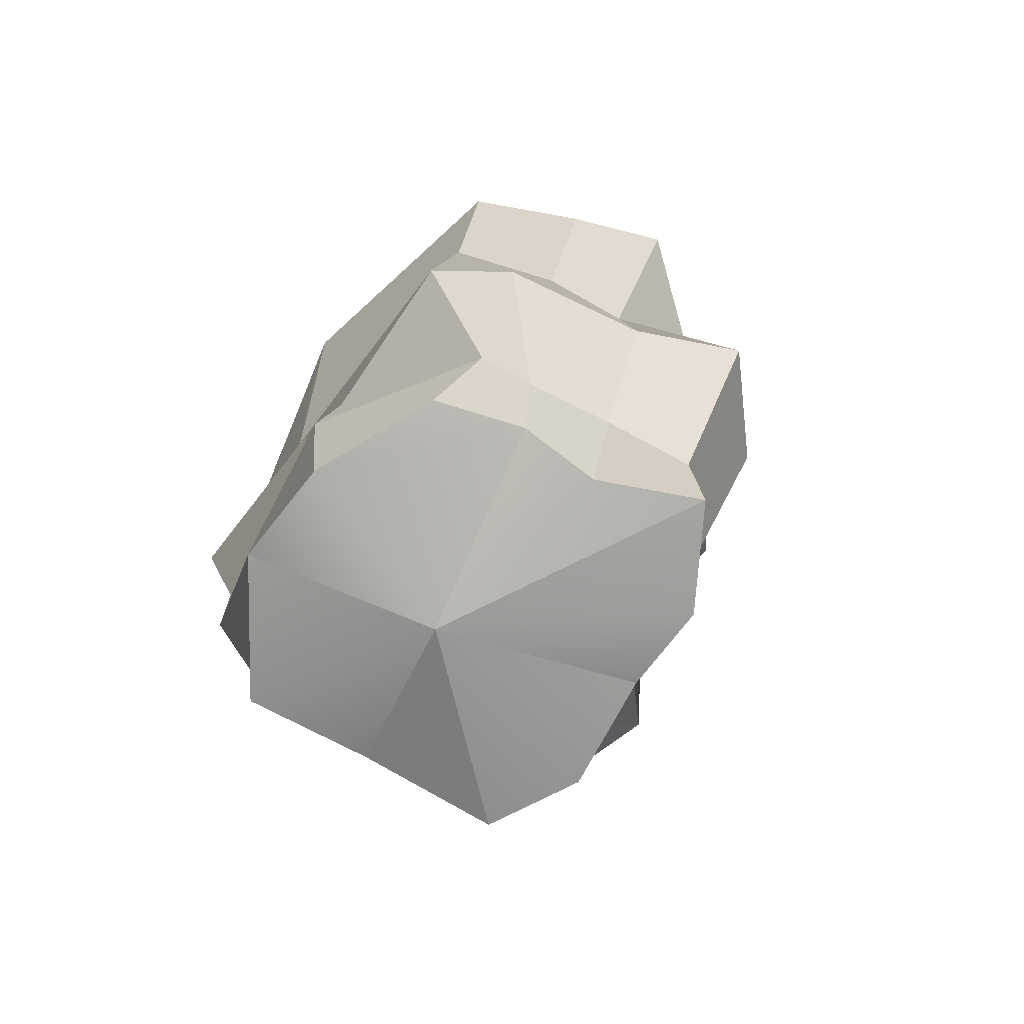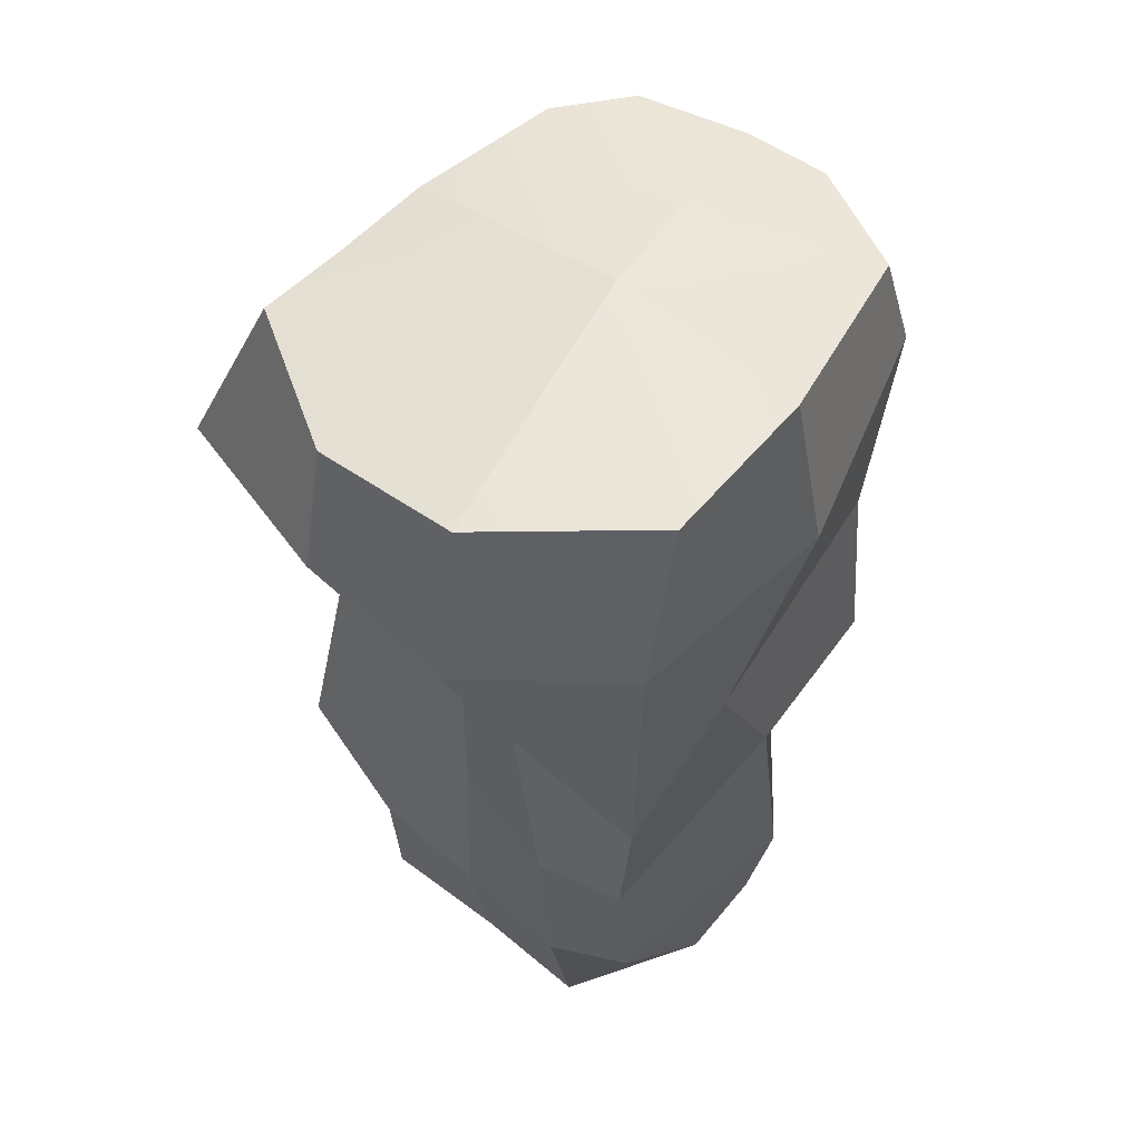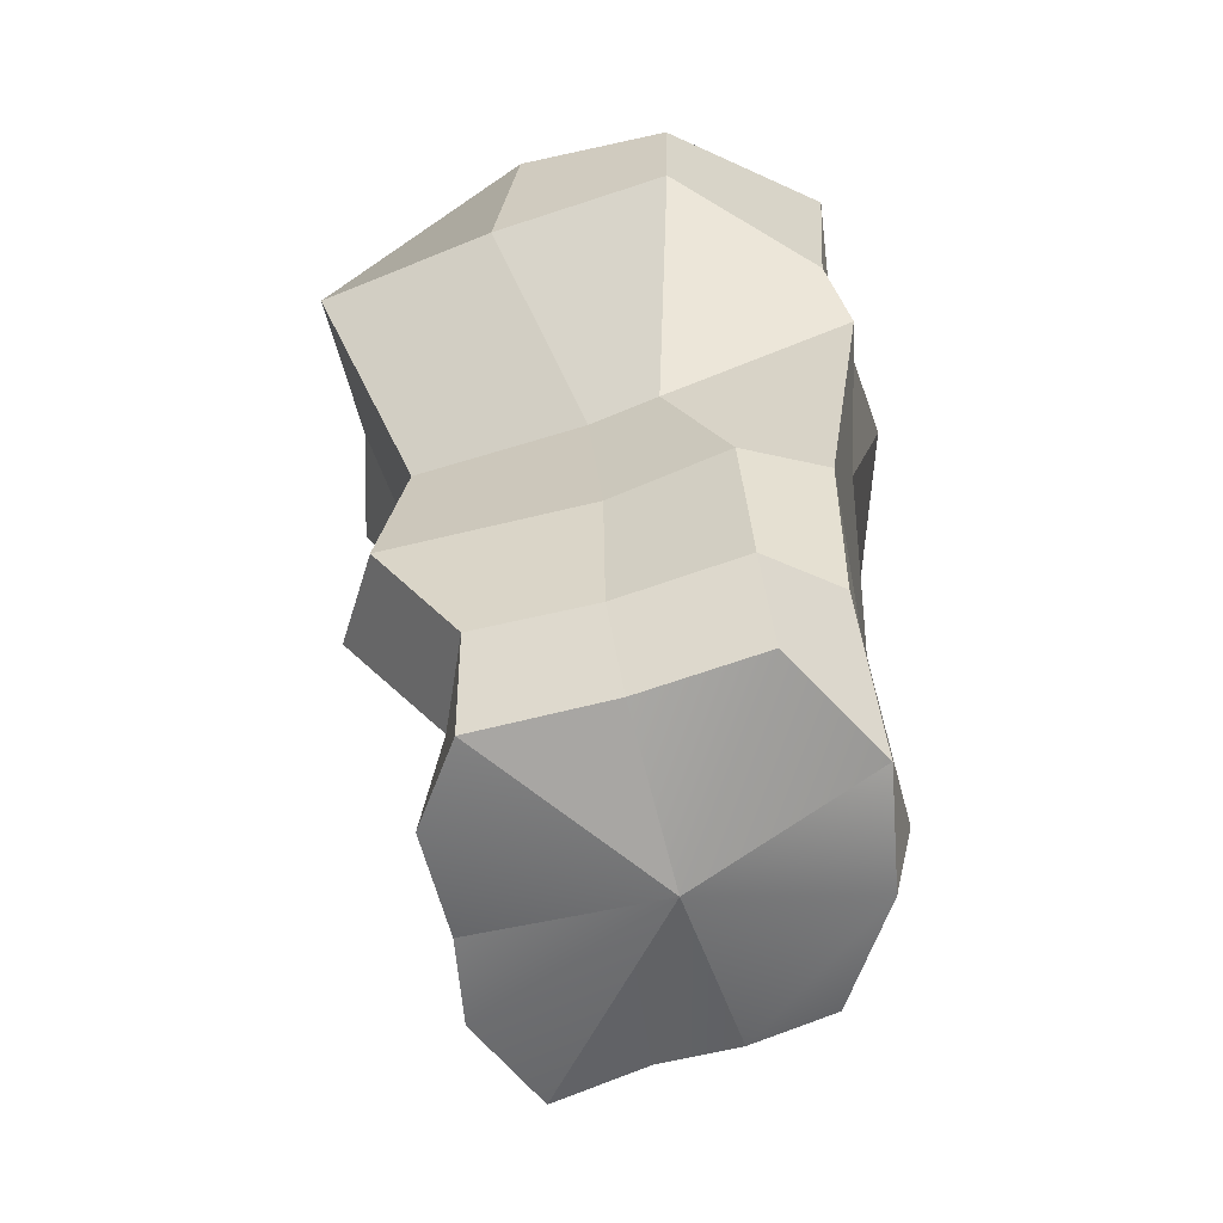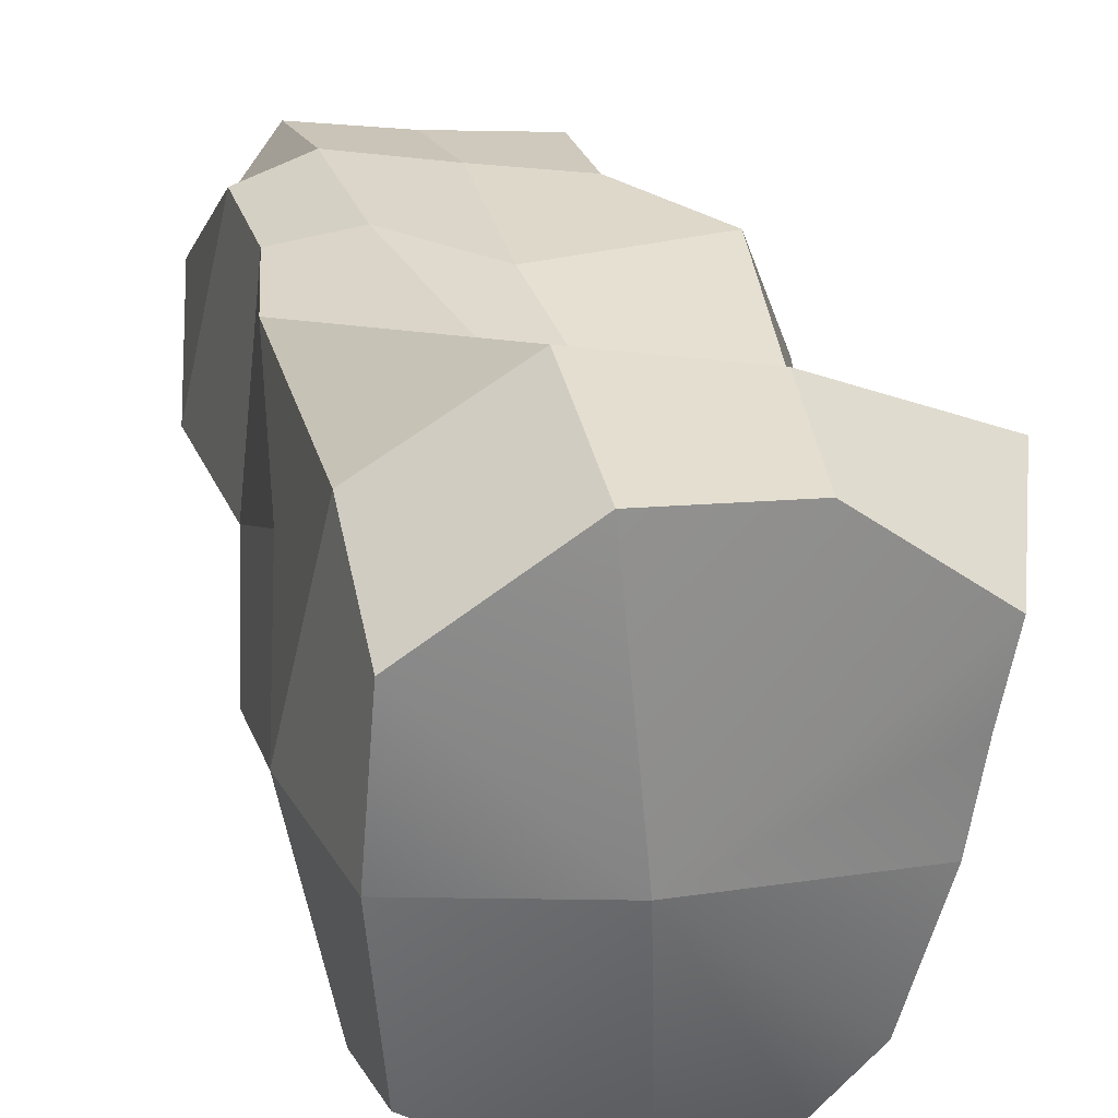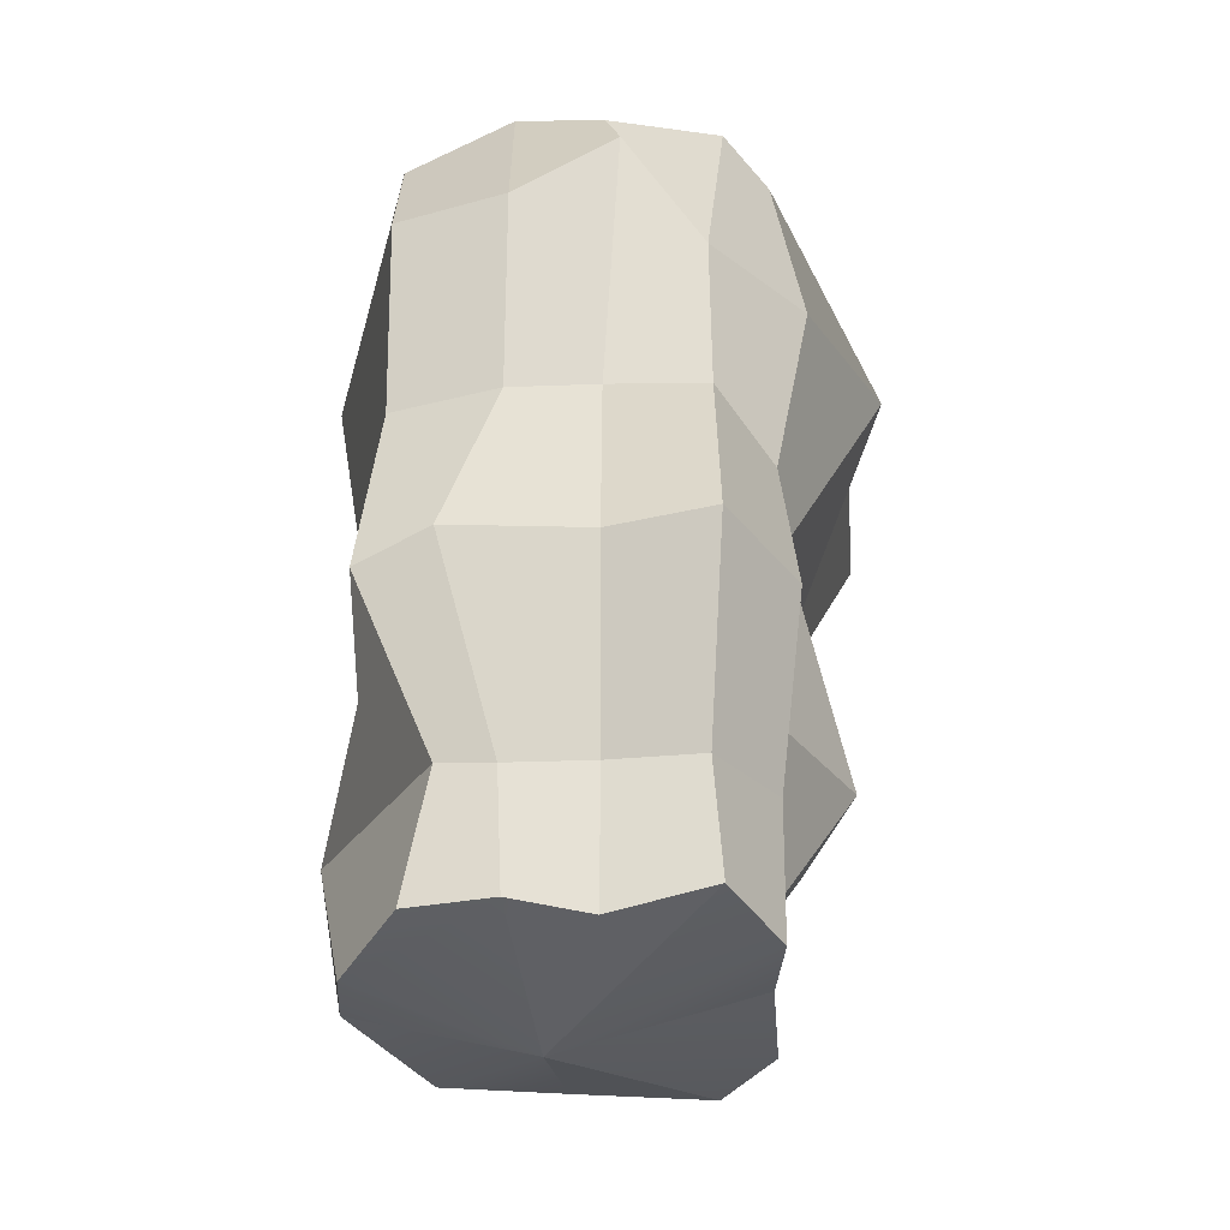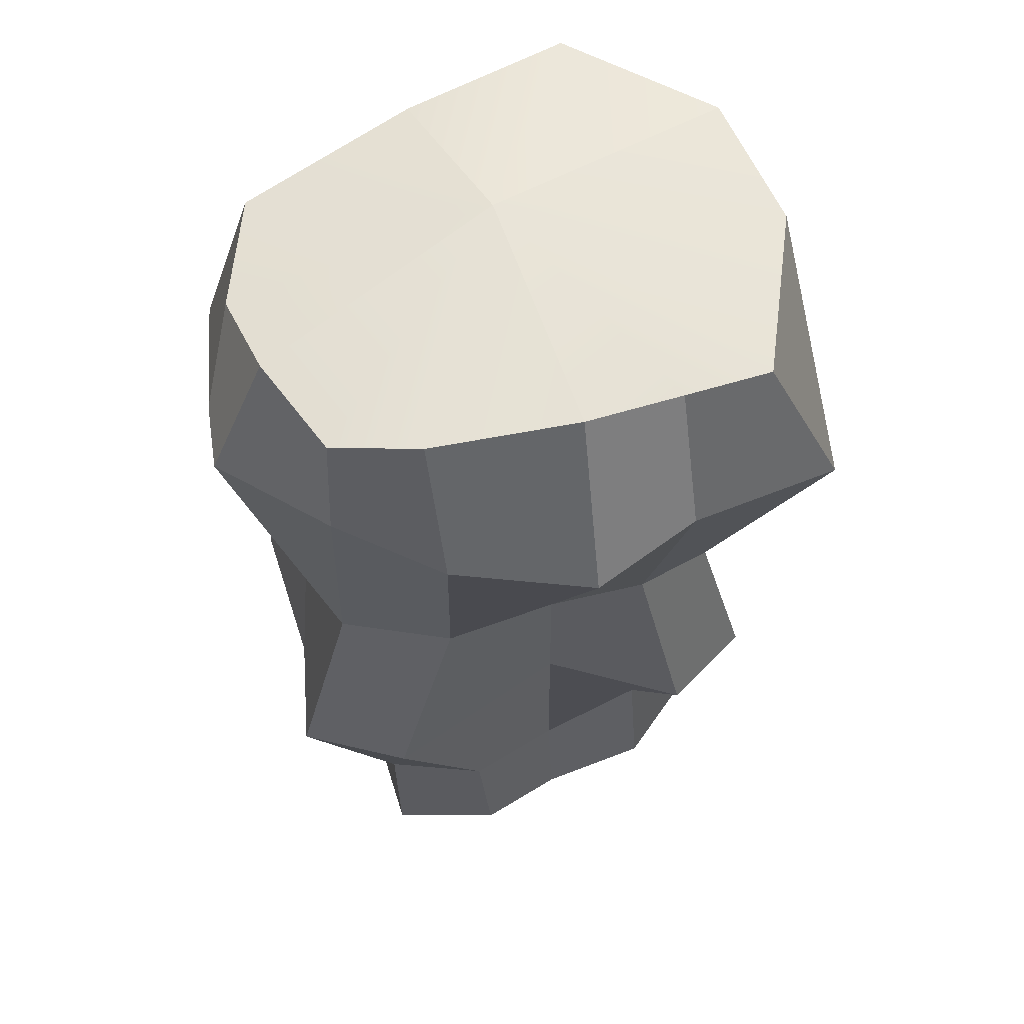
<metadata>
{"format":"obj","ext":"obj","renderer":"f3d","projection":"perspective","resolution":1024,"background":"white","views":[{"elev":-76.0,"azim":142.1,"up":"+Y"},{"elev":52.1,"azim":32.1,"up":"+Y"},{"elev":-54.5,"azim":3.3,"up":"+Y"},{"elev":31.3,"azim":165.5,"up":"+Z"},{"elev":-40.0,"azim":174.7,"up":"+Y"},{"elev":55.8,"azim":-121.8,"up":"+Y"}]}
</metadata>
<code>
g default
v 20.35 22.86 22.02
v 26.39 25.31 0.2219
v 22.89 42.03 0.2427
v 21.54 43.33 19.29
v 21.71 26.09 -26.8
v 21.07 40.8 -20.9
v 10.41 24.97 -32.89
v 9.912 40.58 -29.1
v 0.7222 40.74 -29.96
v -0.205 29.63 -37.05
v -11.64 40.58 -29.15
v -9.734 24.12 -28.94
v -20.83 23.12 -21.26
v -17.61 41.78 -21.47
v -22.59 40.96 -6.018
v -30.63 23.33 -8.871
v -24.58 40.1 4.71
v -29.33 23.94 4.19
v -32.2 24.81 20.16
v -26.54 39.61 14.28
v -13.54 23.52 27.74
v -11.09 41 26.95
v 4.819 42.34 29.15
v 4.76 24.72 32.53
v 22.09 3.347 26.47
v 22 4.244 8.258
v 20.94 3.96 -22.46
v 9.977 4.404 -26.59
v 0.6711 4.31 -27.98
v -9.753 4.407 -29.01
v -17.18 3.171 -19.29
v -19.59 3.62 -7.333
v -22.79 3.573 2.993
v -21.95 1.545 12.52
v -4.07 1.882 17.23
v 3.075 2.751 19.57
v 22.02 -15.83 -2.853
v 18.75 -16.63 22.64
v 23.16 -14.46 -21.05
v 15.76 -13.39 -26.4
v 0.9492 -15.69 -29.94
v -9.285 -16.91 -35.33
v -17.52 -18.04 -26.62
v -16.76 -15.74 -5.369
v -27.98 -17.21 5.901
v -23.81 -19.81 17.86
v -2.423 -15.03 19.27
v 9.926 -15.11 24.39
v 24.1 -36.06 -3.708
v 18.87 -33.27 20.78
v 14.59 -35.13 -19.73
v 9.021 -35.37 -20.65
v 0.202 -35.89 -22.53
v -9.211 -35.63 -24.08
v -16.65 -33.9 -15.71
v -17.13 -33.65 7.403
v -14.78 -33.33 18.24
v -16.13 -34.41 -4.862
v -2.1 -33.27 20.74
v 11.05 -31.81 24.16
v 16.98 -47.4 -15.27
v 21.88 -46.84 -2.249
v 21.75 -43.17 9.721
v -0.01528 -49.38 -18.98
v -10.04 -48.93 -24.03
v 8.275 -47.88 -18.68
v -16.64 -48.39 -14.11
v -16.93 -47.13 -4.716
v -19.01 -46.86 7.321
v -14.8 -46.11 16.94
v 12.28 -43.13 22.23
v -0.4939 -44.87 19.22
v 3.139 -50.81 2.284
v 2.84 45.94 -1.037
g Rock_LO_geo
f 1 2 3 4
f 6 3 2 5
f 6 5 7 8
f 10 9 8 7
f 12 11 9 10
f 11 12 13 14
f 16 15 14 13
f 18 17 15 16
f 17 18 19 20
f 22 20 19 21
f 24 23 22 21
f 1 4 23 24
f 26 2 1 25
f 27 5 2 26
f 5 27 28 7
f 7 28 29 10
f 30 12 10 29
f 12 30 31 13
f 13 31 32 16
f 16 32 33 18
f 18 33 34 19
f 19 34 35 21
f 21 35 36 24
f 24 36 25 1
f 38 37 26 25
f 26 37 39 27
f 27 39 40 28
f 28 40 41 29
f 42 30 29 41
f 43 31 30 42
f 31 43 44 32
f 32 44 45 33
f 33 45 46 34
f 46 47 35 34
f 35 47 48 36
f 36 48 38 25
f 50 49 37 38
f 51 39 37 49
f 39 51 52 40
f 53 41 40 52
f 41 53 54 42
f 55 43 42 54
f 57 46 45 56
f 56 45 44 58
f 43 55 58 44
f 59 47 46 57
f 60 48 47 59
f 62 61 51 49
f 49 50 63 62
f 53 64 65 54
f 66 52 51 61
f 54 65 67 55
f 68 58 55 67
f 58 68 69 56
f 56 69 70 57
f 72 71 60 59
f 57 70 72 59
f 63 50 60 71
f 73 63 71
f 62 63 73
f 64 73 65
f 73 67 65
f 69 73 70
f 72 70 73
f 38 48 60 50
f 74 4 3
f 6 74 3
f 11 74 9
f 17 74 15
f 23 74 22
f 22 74 20
f 20 74 17
f 15 74 14
f 14 74 11
f 8 74 6
f 74 23 4
f 73 71 72
f 62 73 66 61
f 64 53 52 66
f 73 64 66
f 73 68 67
f 68 73 69
f 8 9 74

</code>
